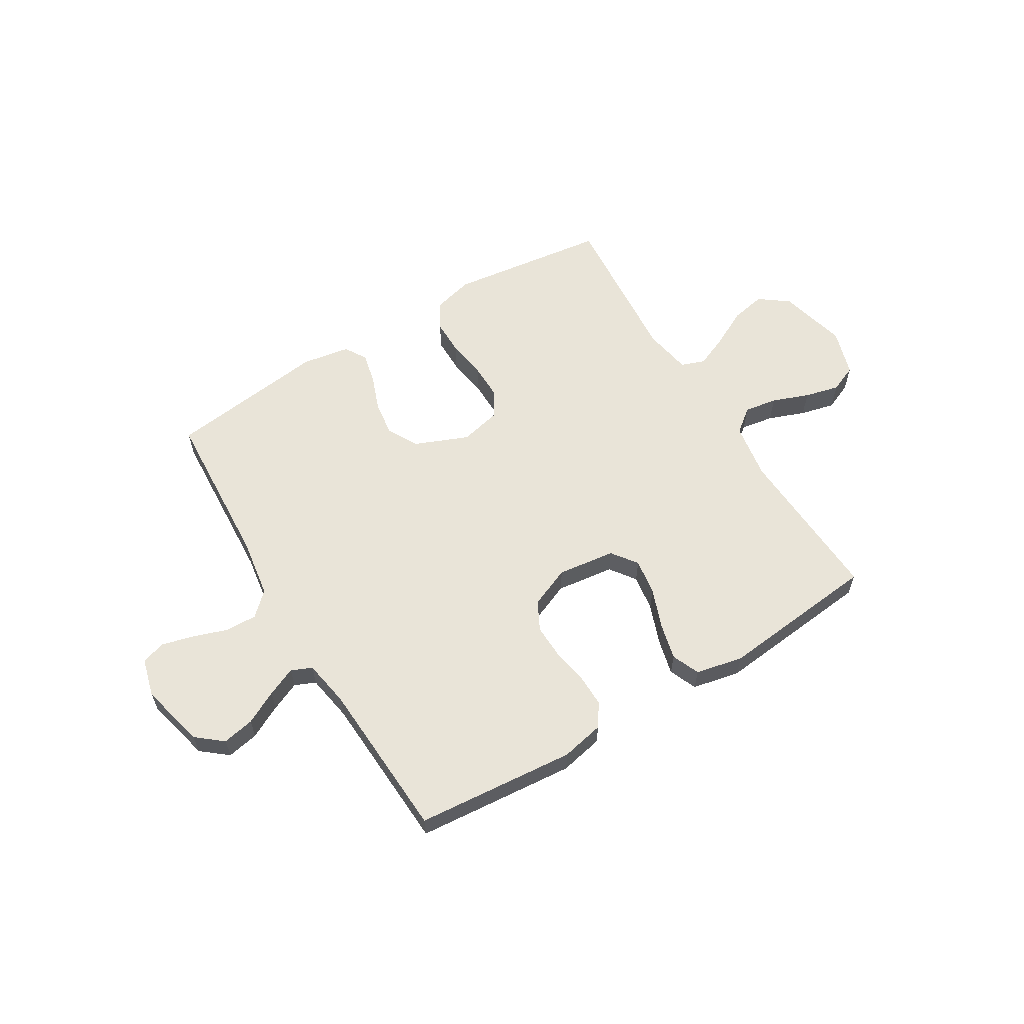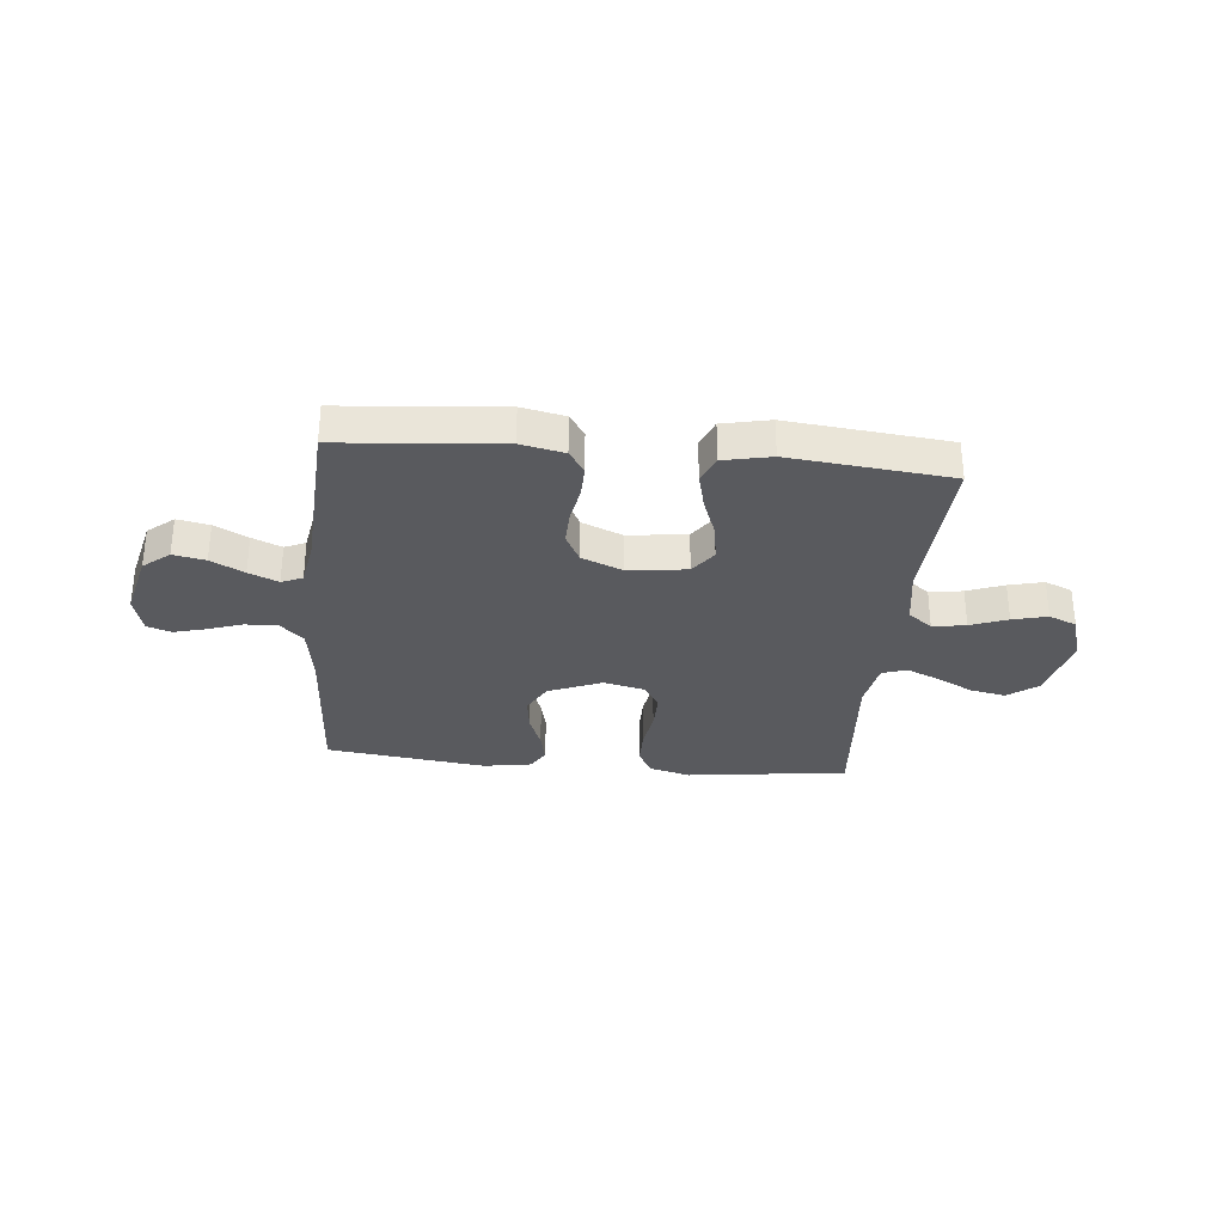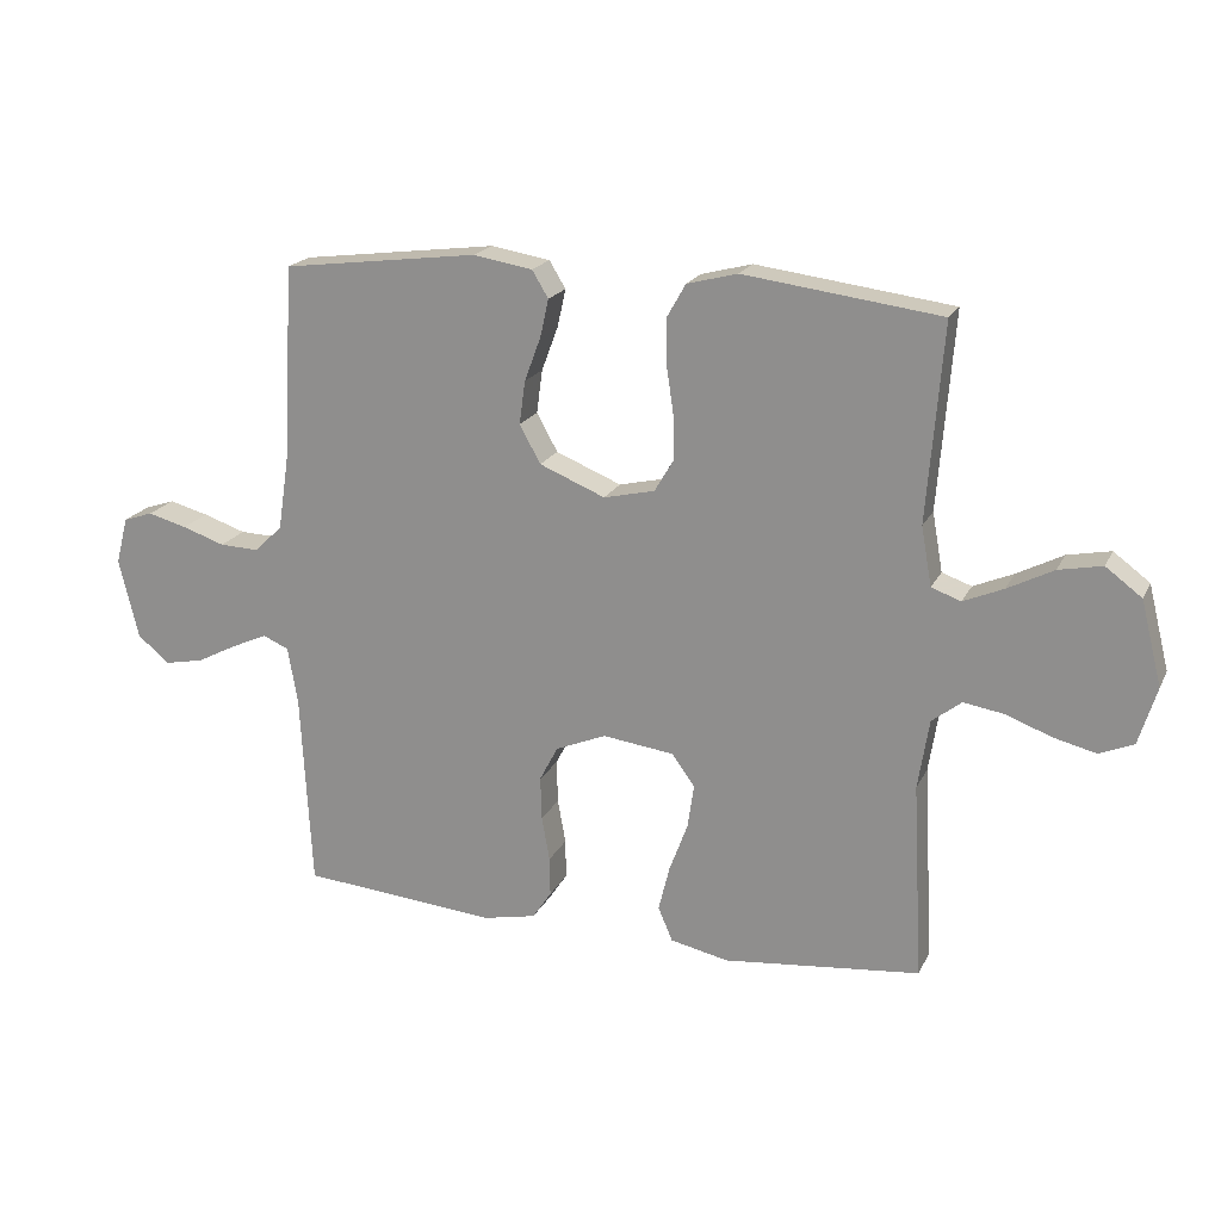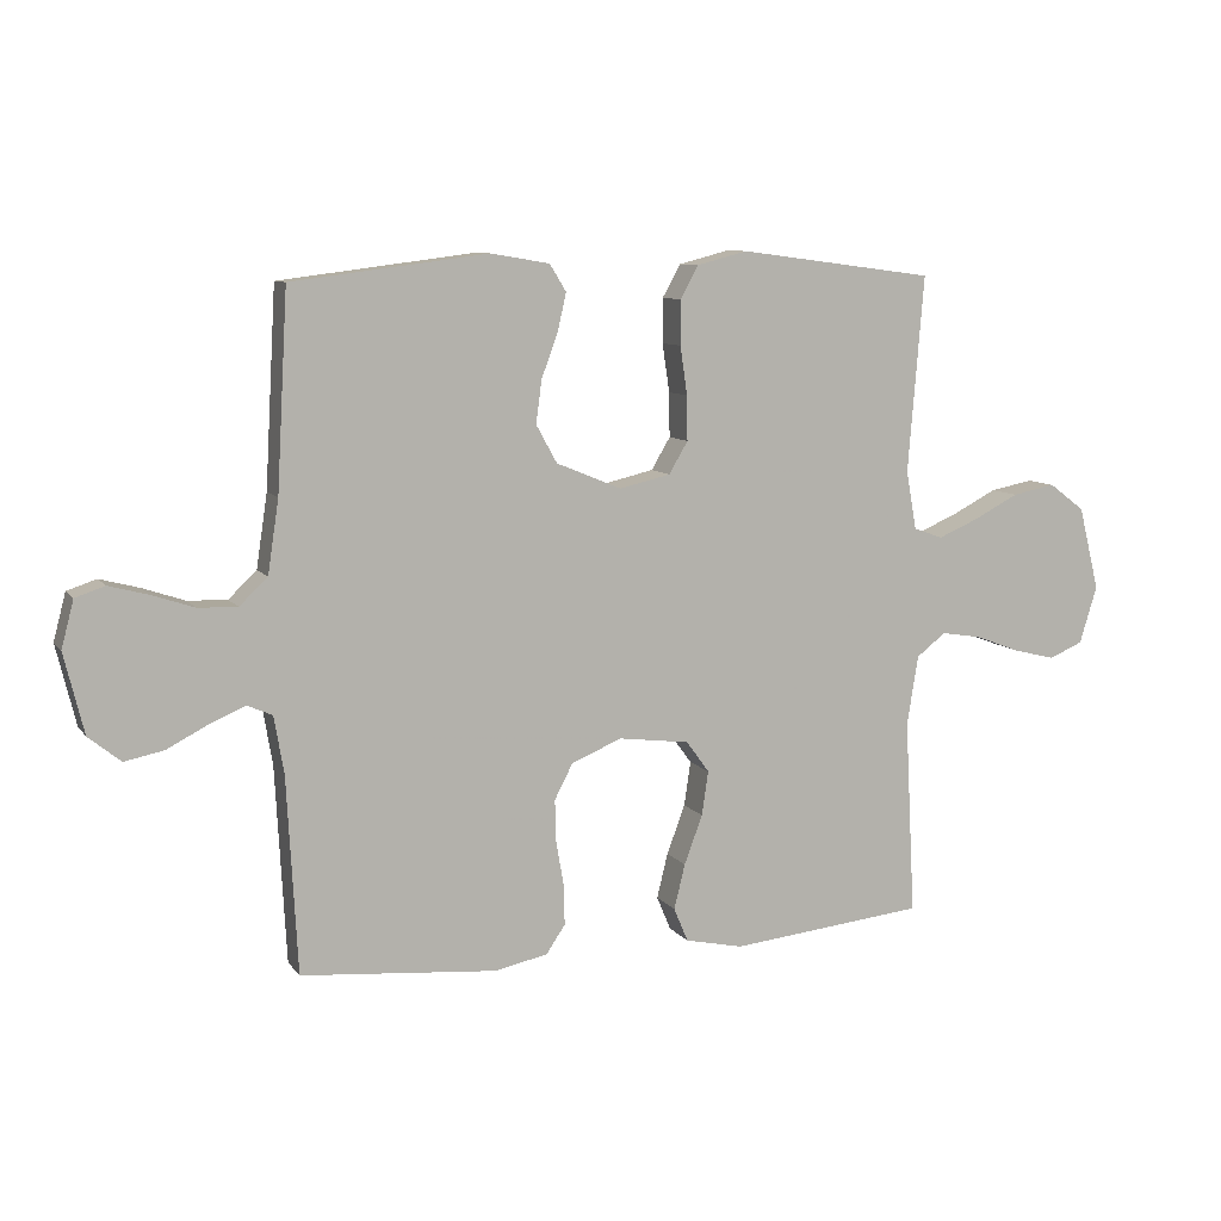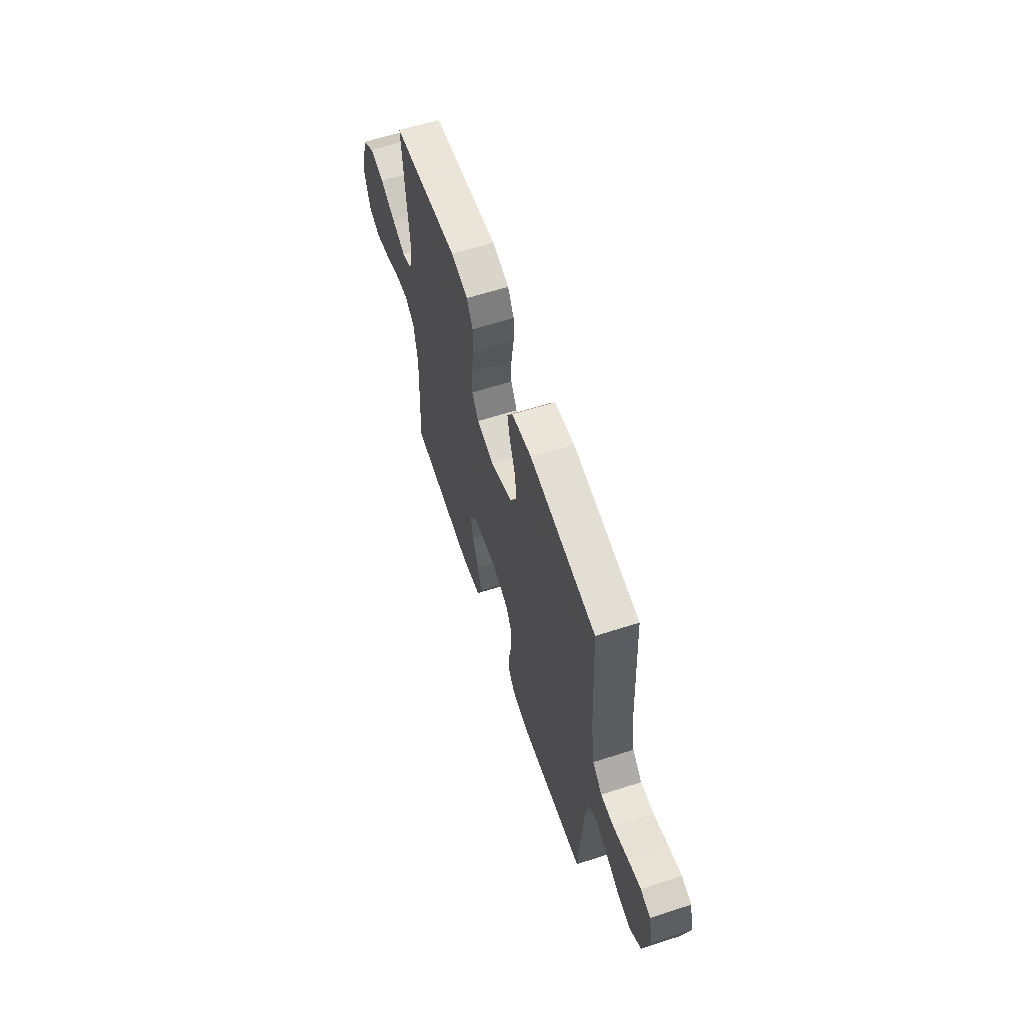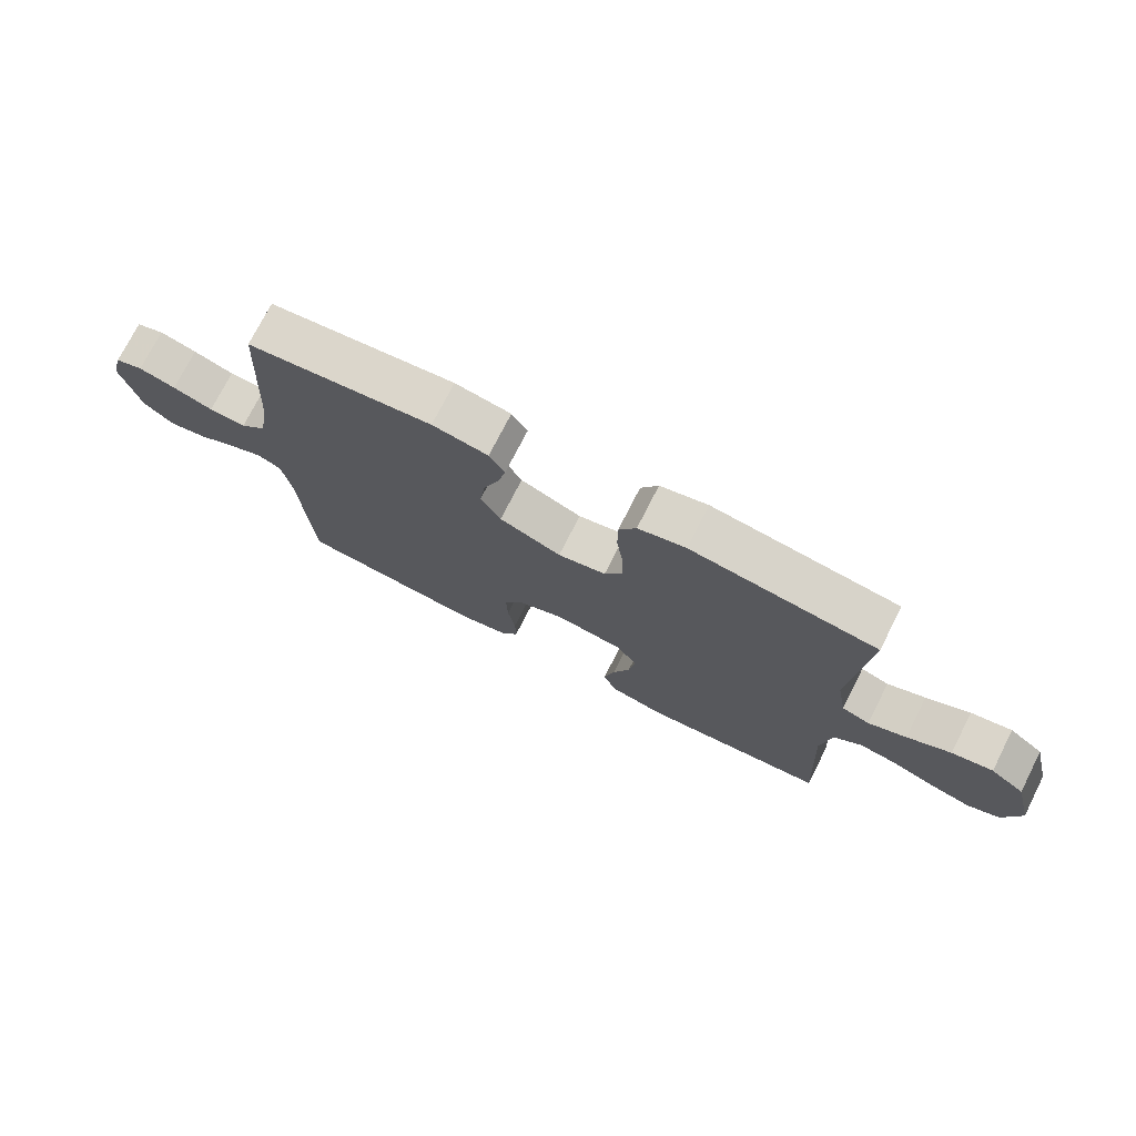
<metadata>
{"format":"obj","ext":"obj","renderer":"f3d","projection":"perspective","resolution":1024,"background":"white","views":[{"elev":60.1,"azim":148.8,"up":"+Y"},{"elev":-31.5,"azim":174.5,"up":"+Y"},{"elev":19.5,"azim":-160.2,"up":"+Z"},{"elev":9.0,"azim":159.0,"up":"+Z"},{"elev":61.1,"azim":71.7,"up":"+Z"},{"elev":74.2,"azim":-153.1,"up":"+Z"}]}
</metadata>
<code>
v 0.5 0.07 0.5
v 0.517 0.07 0.2
v 0.534 0.07 0.088
v 0.577 0.07 0.047
v 0.637 0.07 0.049
v 0.702 0.07 0.071
v 0.762 0.07 0.087
v 0.807 0.07 0.072
v 0.826 0.07 0
v 0.796 0.07 -0.123
v 0.747 0.07 -0.163
v 0.687 0.07 -0.151
v 0.625 0.07 -0.119
v 0.57 0.07 -0.095
v 0.531 0.07 -0.112
v 0.516 0.07 -0.2
v 0.5 0.07 -0.5
v 0.2 0.07 -0.526
v 0.119 0.07 -0.509
v 0.09 0.07 -0.466
v 0.091 0.07 -0.406
v 0.103 0.07 -0.338
v 0.105 0.07 -0.272
v 0.077 0.07 -0.218
v 0 0.07 -0.186
v -0.109 0.07 -0.2
v -0.144 0.07 -0.248
v -0.134 0.07 -0.316
v -0.106 0.07 -0.391
v -0.089 0.07 -0.46
v -0.111 0.07 -0.512
v -0.2 0.07 -0.531
v -0.5 0.07 -0.5
v -0.484 0.07 -0.2
v -0.501 0.07 -0.093
v -0.546 0.07 -0.058
v -0.608 0.07 -0.068
v -0.677 0.07 -0.094
v -0.742 0.07 -0.11
v -0.794 0.07 -0.088
v -0.821 0.07 0
v -0.789 0.07 0.128
v -0.734 0.07 0.169
v -0.668 0.07 0.156
v -0.598 0.07 0.12
v -0.537 0.07 0.094
v -0.492 0.07 0.11
v -0.476 0.07 0.2
v -0.5 0.07 0.5
v -0.2 0.07 0.539
v -0.123 0.07 0.519
v -0.095 0.07 0.469
v -0.095 0.07 0.401
v -0.106 0.07 0.327
v -0.107 0.07 0.259
v -0.078 0.07 0.21
v 0 0.07 0.192
v 0.1 0.07 0.233
v 0.132 0.07 0.291
v 0.123 0.07 0.357
v 0.098 0.07 0.424
v 0.085 0.07 0.482
v 0.11 0.07 0.523
v 0.2 0.07 0.538
v 0.5 0 0.5
v 0.517 0 0.2
v 0.534 0 0.088
v 0.577 0 0.047
v 0.637 0 0.049
v 0.702 0 0.071
v 0.762 0 0.087
v 0.807 0 0.072
v 0.826 0 0
v 0.796 0 -0.123
v 0.747 0 -0.163
v 0.687 0 -0.151
v 0.625 0 -0.119
v 0.57 0 -0.095
v 0.531 0 -0.112
v 0.516 0 -0.2
v 0.5 0 -0.5
v 0.2 0 -0.526
v 0.119 0 -0.509
v 0.09 0 -0.466
v 0.091 0 -0.406
v 0.103 0 -0.338
v 0.105 0 -0.272
v 0.077 0 -0.218
v 0 0 -0.186
v -0.109 0 -0.2
v -0.144 0 -0.248
v -0.134 0 -0.316
v -0.106 0 -0.391
v -0.089 0 -0.46
v -0.111 0 -0.512
v -0.2 0 -0.531
v -0.5 0 -0.5
v -0.484 0 -0.2
v -0.501 0 -0.093
v -0.546 0 -0.058
v -0.608 0 -0.068
v -0.677 0 -0.094
v -0.742 0 -0.11
v -0.794 0 -0.088
v -0.821 0 0
v -0.789 0 0.128
v -0.734 0 0.169
v -0.668 0 0.156
v -0.598 0 0.12
v -0.537 0 0.094
v -0.492 0 0.11
v -0.476 0 0.2
v -0.5 0 0.5
v -0.2 0 0.539
v -0.123 0 0.519
v -0.095 0 0.469
v -0.095 0 0.401
v -0.106 0 0.327
v -0.107 0 0.259
v -0.078 0 0.21
v 0 0 0.192
v 0.1 0 0.233
v 0.132 0 0.291
v 0.123 0 0.357
v 0.098 0 0.424
v 0.085 0 0.482
v 0.11 0 0.523
v 0.2 0 0.538
f 64 1 2
f 63 64 2
f 62 63 2
f 61 62 2
f 60 61 2
f 59 60 2 3
f 58 59 3 4
f 57 58 4
f 56 57 4
f 52 53 54
f 51 52 54
f 50 51 54
f 49 50 54
f 48 49 54
f 47 48 54 55
f 43 44 45
f 42 43 45
f 41 42 45
f 40 41 45
f 39 40 45
f 38 39 45
f 37 38 45
f 36 37 45 46
f 35 36 46 47
f 32 33 34
f 31 32 34
f 30 31 34
f 29 30 34
f 28 29 34
f 34 35 47
f 28 34 47
f 27 28 47
f 20 21 22
f 19 20 22
f 18 19 22
f 17 18 22
f 16 17 22
f 15 16 22 23
f 14 15 23 24
f 11 12 13
f 10 11 13
f 9 10 13
f 8 9 13
f 7 8 13
f 6 7 13
f 5 6 13
f 4 5 13 14
f 14 24 25
f 4 14 25
f 56 4 25
f 47 55 56
f 27 47 56
f 26 27 56
f 25 26 56
f 66 65 128
f 66 128 127
f 66 127 126
f 66 126 125
f 66 125 124
f 67 66 124 123
f 68 67 123 122
f 68 122 121
f 68 121 120
f 118 117 116
f 118 116 115
f 118 115 114
f 118 114 113
f 118 113 112
f 119 118 112 111
f 109 108 107
f 109 107 106
f 109 106 105
f 109 105 104
f 109 104 103
f 109 103 102
f 109 102 101
f 110 109 101 100
f 111 110 100 99
f 98 97 96
f 98 96 95
f 98 95 94
f 98 94 93
f 98 93 92
f 111 99 98
f 111 98 92
f 111 92 91
f 86 85 84
f 86 84 83
f 86 83 82
f 86 82 81
f 86 81 80
f 87 86 80 79
f 88 87 79 78
f 77 76 75
f 77 75 74
f 77 74 73
f 77 73 72
f 77 72 71
f 77 71 70
f 77 70 69
f 78 77 69 68
f 89 88 78
f 89 78 68
f 89 68 120
f 120 119 111
f 120 111 91
f 120 91 90
f 120 90 89
f 1 65 66 2
f 2 66 67 3
f 3 67 68 4
f 4 68 69 5
f 5 69 70 6
f 6 70 71 7
f 7 71 72 8
f 8 72 73 9
f 9 73 74 10
f 10 74 75 11
f 11 75 76 12
f 12 76 77 13
f 13 77 78 14
f 14 78 79 15
f 15 79 80 16
f 16 80 81 17
f 17 81 82 18
f 18 82 83 19
f 19 83 84 20
f 20 84 85 21
f 21 85 86 22
f 22 86 87 23
f 23 87 88 24
f 24 88 89 25
f 25 89 90 26
f 26 90 91 27
f 27 91 92 28
f 28 92 93 29
f 29 93 94 30
f 30 94 95 31
f 31 95 96 32
f 32 96 97 33
f 33 97 98 34
f 34 98 99 35
f 35 99 100 36
f 36 100 101 37
f 37 101 102 38
f 38 102 103 39
f 39 103 104 40
f 40 104 105 41
f 41 105 106 42
f 42 106 107 43
f 43 107 108 44
f 44 108 109 45
f 45 109 110 46
f 46 110 111 47
f 47 111 112 48
f 48 112 113 49
f 49 113 114 50
f 50 114 115 51
f 51 115 116 52
f 52 116 117 53
f 53 117 118 54
f 54 118 119 55
f 55 119 120 56
f 56 120 121 57
f 57 121 122 58
f 58 122 123 59
f 59 123 124 60
f 60 124 125 61
f 61 125 126 62
f 62 126 127 63
f 63 127 128 64
f 64 128 65 1

</code>
